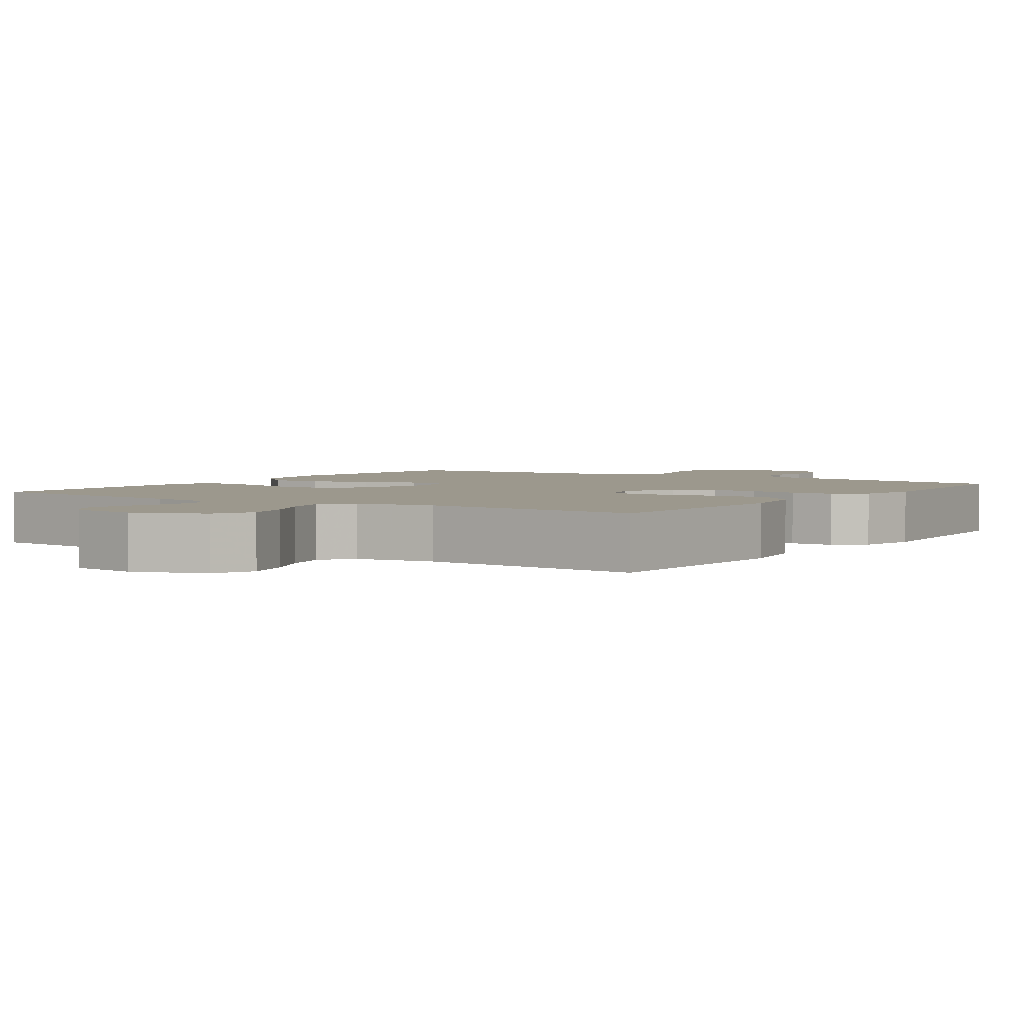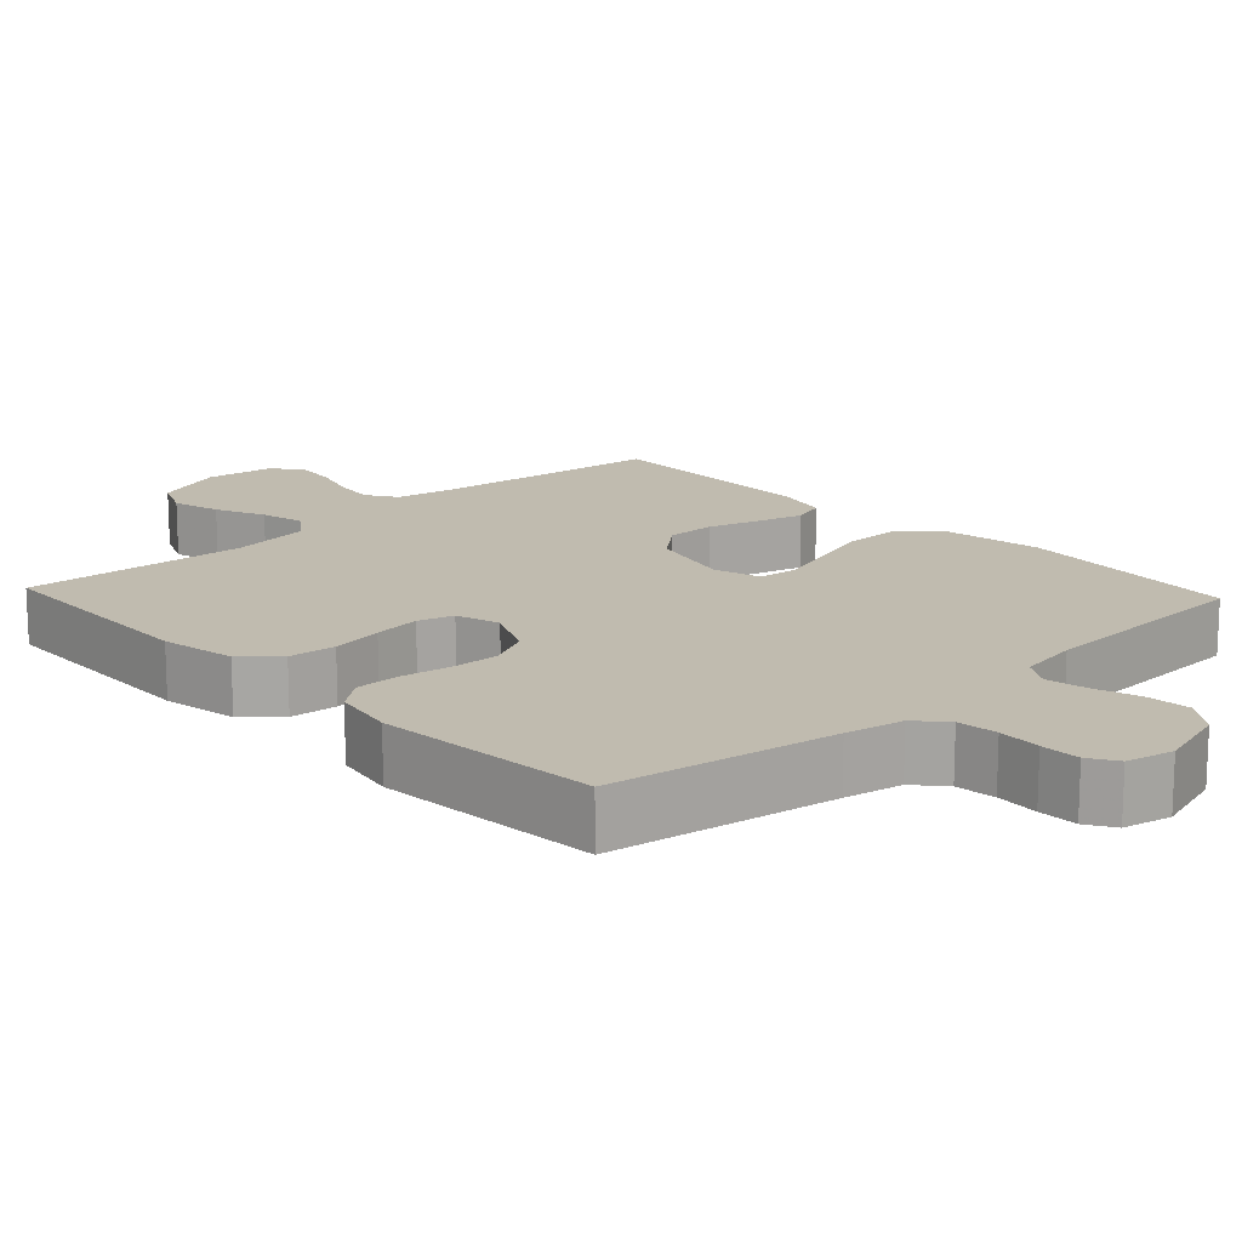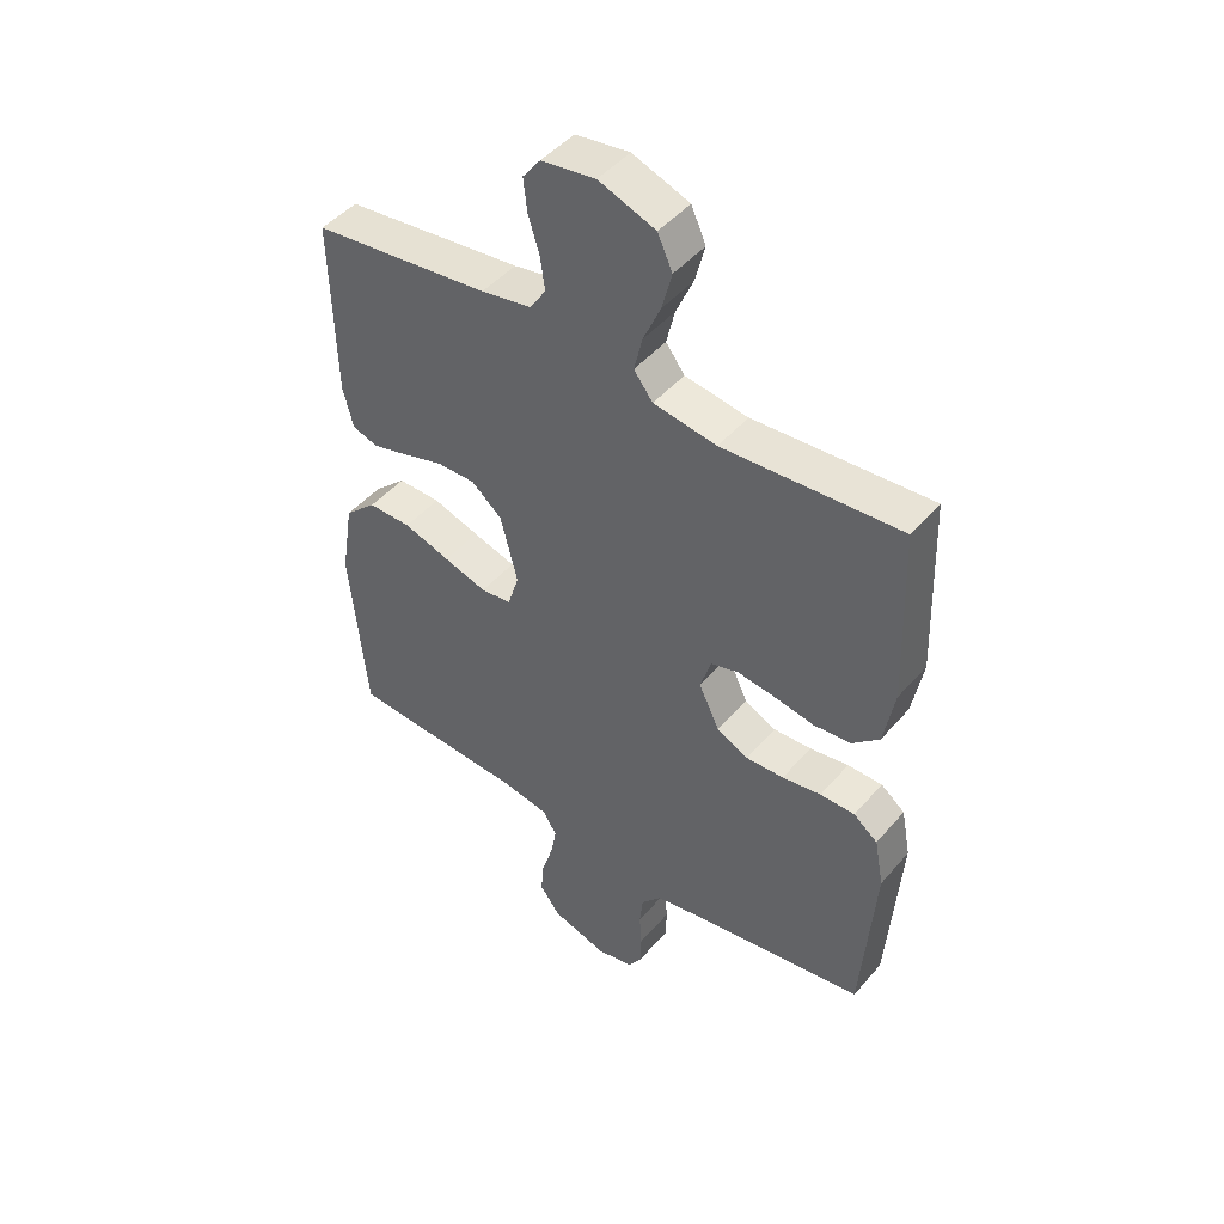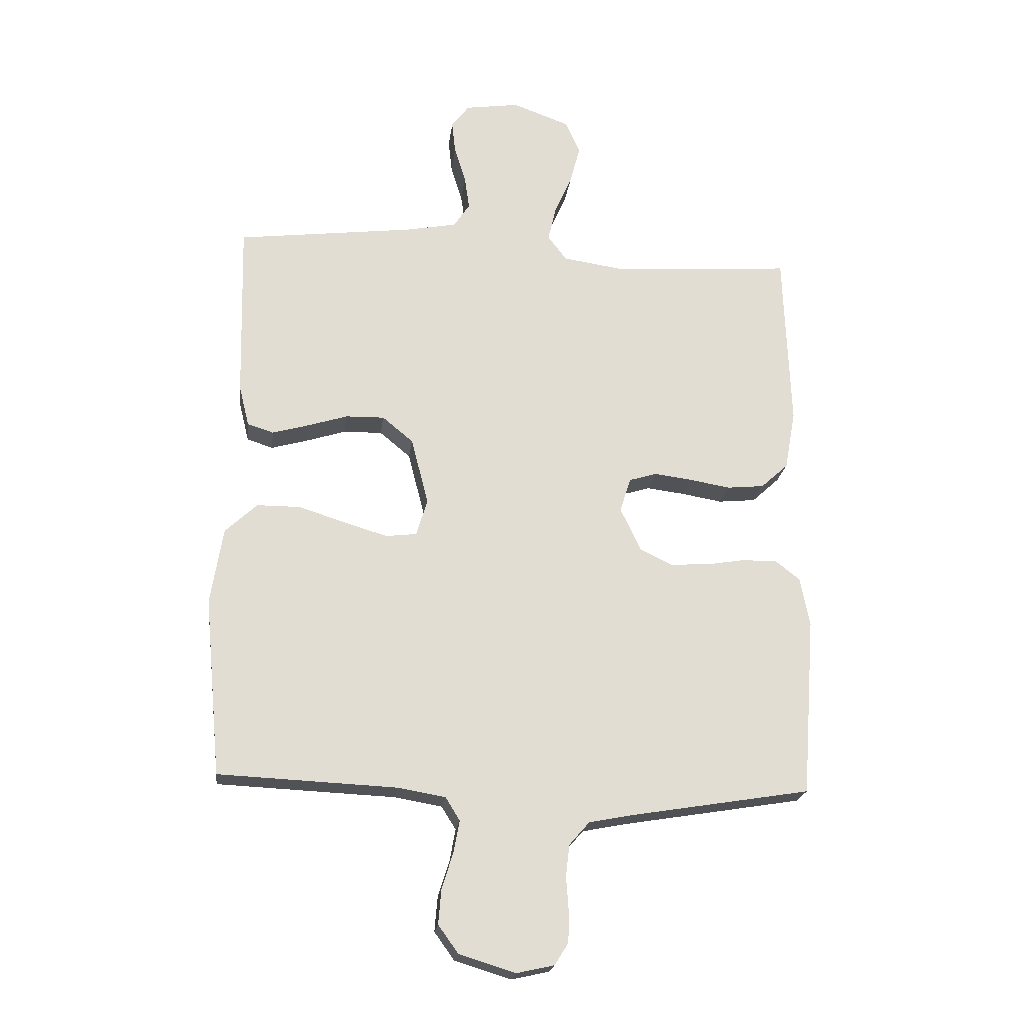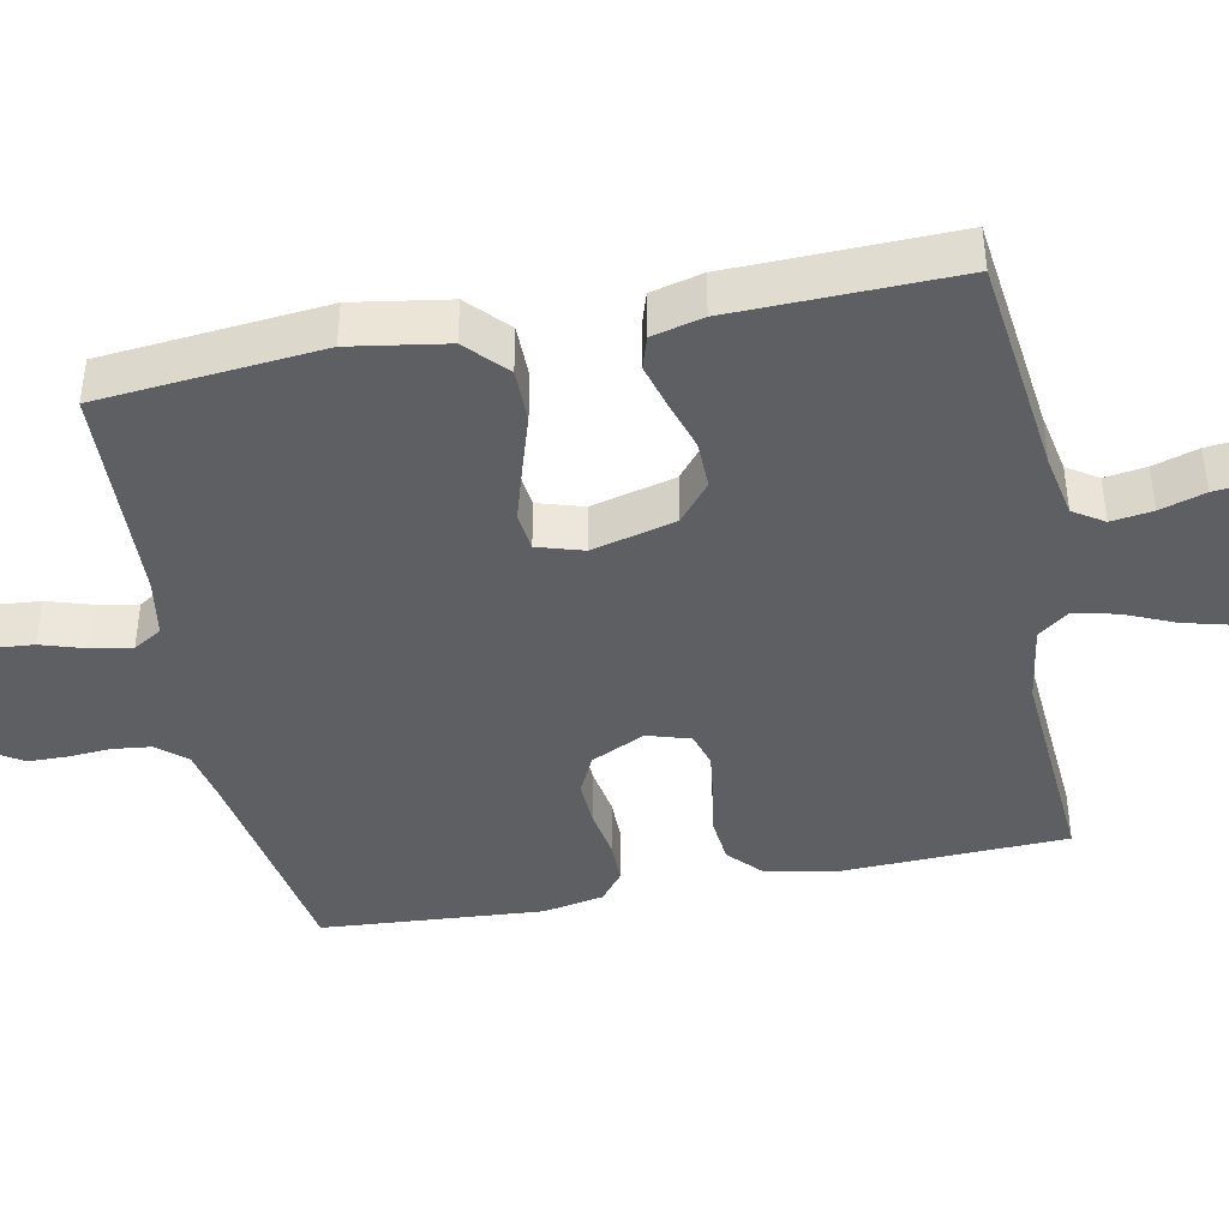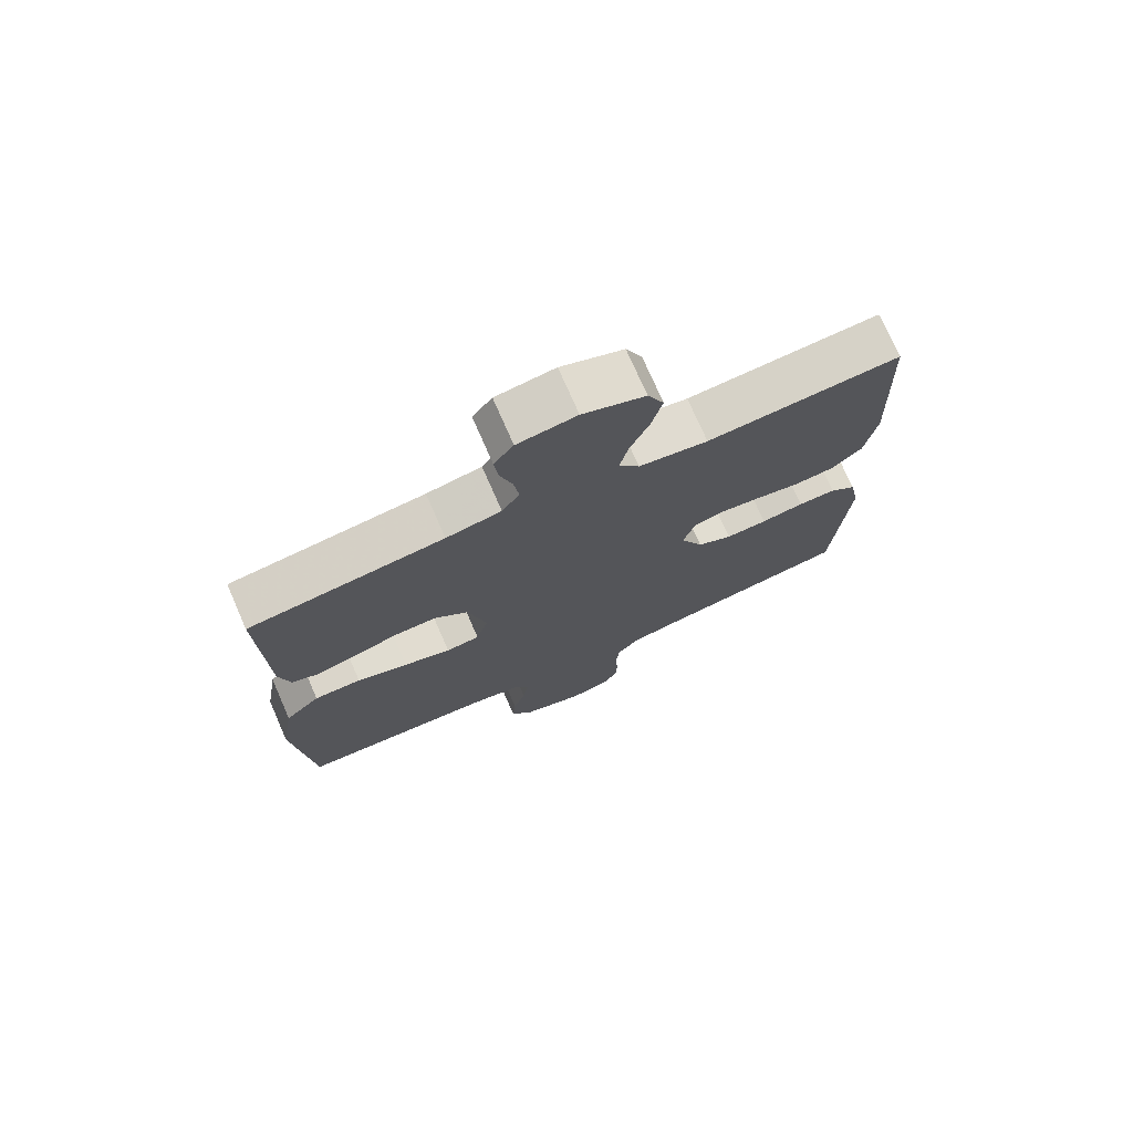
<metadata>
{"format":"obj","ext":"obj","renderer":"f3d","projection":"perspective","resolution":1024,"background":"white","views":[{"elev":3.0,"azim":33.9,"up":"+Y"},{"elev":15.9,"azim":136.9,"up":"+Y"},{"elev":46.6,"azim":38.2,"up":"+Z"},{"elev":-20.9,"azim":-7.0,"up":"+Z"},{"elev":-41.5,"azim":-78.7,"up":"+Y"},{"elev":74.2,"azim":-23.6,"up":"+Z"}]}
</metadata>
<code>
v -0.5 0.07 -0.5
v -0.528 0.07 -0.2
v -0.507 0.07 -0.071
v -0.453 0.07 -0.021
v -0.38 0.07 -0.021
v -0.301 0.07 -0.046
v -0.228 0.07 -0.068
v -0.176 0.07 -0.062
v -0.157 0.07 0
v -0.186 0.07 0.113
v -0.238 0.07 0.156
v -0.303 0.07 0.155
v -0.371 0.07 0.134
v -0.432 0.07 0.117
v -0.476 0.07 0.131
v -0.493 0.07 0.2
v -0.5 0.07 0.5
v -0.2 0.07 0.536
v -0.115 0.07 0.552
v -0.088 0.07 0.593
v -0.096 0.07 0.649
v -0.115 0.07 0.71
v -0.121 0.07 0.765
v -0.091 0.07 0.804
v 0 0.07 0.817
v 0.096 0.07 0.782
v 0.121 0.07 0.727
v 0.104 0.07 0.662
v 0.075 0.07 0.596
v 0.061 0.07 0.537
v 0.093 0.07 0.495
v 0.2 0.07 0.479
v 0.5 0.07 0.5
v 0.511 0.07 0.2
v 0.493 0.07 0.1
v 0.447 0.07 0.058
v 0.384 0.07 0.052
v 0.315 0.07 0.064
v 0.252 0.07 0.072
v 0.205 0.07 0.058
v 0.187 0.07 0
v 0.222 0.07 -0.073
v 0.276 0.07 -0.099
v 0.34 0.07 -0.096
v 0.406 0.07 -0.085
v 0.465 0.07 -0.085
v 0.506 0.07 -0.117
v 0.522 0.07 -0.2
v 0.5 0.07 -0.5
v 0.2 0.07 -0.549
v 0.123 0.07 -0.564
v 0.089 0.07 -0.603
v 0.083 0.07 -0.656
v 0.087 0.07 -0.713
v 0.086 0.07 -0.765
v 0.063 0.07 -0.802
v 0 0.07 -0.816
v -0.095 0.07 -0.787
v -0.129 0.07 -0.74
v -0.124 0.07 -0.681
v -0.105 0.07 -0.621
v -0.095 0.07 -0.567
v -0.119 0.07 -0.528
v -0.2 0.07 -0.514
v -0.5 0 -0.5
v -0.528 0 -0.2
v -0.507 0 -0.071
v -0.453 0 -0.021
v -0.38 0 -0.021
v -0.301 0 -0.046
v -0.228 0 -0.068
v -0.176 0 -0.062
v -0.157 0 0
v -0.186 0 0.113
v -0.238 0 0.156
v -0.303 0 0.155
v -0.371 0 0.134
v -0.432 0 0.117
v -0.476 0 0.131
v -0.493 0 0.2
v -0.5 0 0.5
v -0.2 0 0.536
v -0.115 0 0.552
v -0.088 0 0.593
v -0.096 0 0.649
v -0.115 0 0.71
v -0.121 0 0.765
v -0.091 0 0.804
v 0 0 0.817
v 0.096 0 0.782
v 0.121 0 0.727
v 0.104 0 0.662
v 0.075 0 0.596
v 0.061 0 0.537
v 0.093 0 0.495
v 0.2 0 0.479
v 0.5 0 0.5
v 0.511 0 0.2
v 0.493 0 0.1
v 0.447 0 0.058
v 0.384 0 0.052
v 0.315 0 0.064
v 0.252 0 0.072
v 0.205 0 0.058
v 0.187 0 0
v 0.222 0 -0.073
v 0.276 0 -0.099
v 0.34 0 -0.096
v 0.406 0 -0.085
v 0.465 0 -0.085
v 0.506 0 -0.117
v 0.522 0 -0.2
v 0.5 0 -0.5
v 0.2 0 -0.549
v 0.123 0 -0.564
v 0.089 0 -0.603
v 0.083 0 -0.656
v 0.087 0 -0.713
v 0.086 0 -0.765
v 0.063 0 -0.802
v 0 0 -0.816
v -0.095 0 -0.787
v -0.129 0 -0.74
v -0.124 0 -0.681
v -0.105 0 -0.621
v -0.095 0 -0.567
v -0.119 0 -0.528
v -0.2 0 -0.514
f 59 60 61
f 58 59 61
f 57 58 61
f 56 57 61
f 55 56 61
f 54 55 61
f 53 54 61
f 52 53 61 62
f 51 52 62 63
f 48 49 50
f 47 48 50
f 46 47 50
f 45 46 50
f 44 45 50
f 51 63 64
f 50 51 64
f 44 50 64
f 43 44 64
f 36 37 38
f 35 36 38
f 34 35 38
f 33 34 38
f 32 33 38
f 31 32 38 39
f 30 31 39 40
f 27 28 29
f 26 27 29
f 25 26 29
f 24 25 29
f 23 24 29
f 22 23 29
f 21 22 29
f 20 21 29 30
f 30 40 41
f 20 30 41
f 19 20 41
f 16 17 18
f 15 16 18
f 14 15 18
f 13 14 18
f 12 13 18
f 11 12 18 19
f 4 5 6
f 3 4 6
f 2 3 6
f 1 2 6
f 64 1 6
f 64 6 7
f 64 7 8
f 43 64 8
f 42 43 8
f 19 41 42
f 11 19 42
f 10 11 42
f 9 10 42
f 8 9 42
f 125 124 123
f 125 123 122
f 125 122 121
f 125 121 120
f 125 120 119
f 125 119 118
f 125 118 117
f 126 125 117 116
f 127 126 116 115
f 114 113 112
f 114 112 111
f 114 111 110
f 114 110 109
f 114 109 108
f 128 127 115
f 128 115 114
f 128 114 108
f 128 108 107
f 102 101 100
f 102 100 99
f 102 99 98
f 102 98 97
f 102 97 96
f 103 102 96 95
f 104 103 95 94
f 93 92 91
f 93 91 90
f 93 90 89
f 93 89 88
f 93 88 87
f 93 87 86
f 93 86 85
f 94 93 85 84
f 105 104 94
f 105 94 84
f 105 84 83
f 82 81 80
f 82 80 79
f 82 79 78
f 82 78 77
f 82 77 76
f 83 82 76 75
f 70 69 68
f 70 68 67
f 70 67 66
f 70 66 65
f 70 65 128
f 71 70 128
f 72 71 128
f 72 128 107
f 72 107 106
f 106 105 83
f 106 83 75
f 106 75 74
f 106 74 73
f 106 73 72
f 1 65 66 2
f 2 66 67 3
f 3 67 68 4
f 4 68 69 5
f 5 69 70 6
f 6 70 71 7
f 7 71 72 8
f 8 72 73 9
f 9 73 74 10
f 10 74 75 11
f 11 75 76 12
f 12 76 77 13
f 13 77 78 14
f 14 78 79 15
f 15 79 80 16
f 16 80 81 17
f 17 81 82 18
f 18 82 83 19
f 19 83 84 20
f 20 84 85 21
f 21 85 86 22
f 22 86 87 23
f 23 87 88 24
f 24 88 89 25
f 25 89 90 26
f 26 90 91 27
f 27 91 92 28
f 28 92 93 29
f 29 93 94 30
f 30 94 95 31
f 31 95 96 32
f 32 96 97 33
f 33 97 98 34
f 34 98 99 35
f 35 99 100 36
f 36 100 101 37
f 37 101 102 38
f 38 102 103 39
f 39 103 104 40
f 40 104 105 41
f 41 105 106 42
f 42 106 107 43
f 43 107 108 44
f 44 108 109 45
f 45 109 110 46
f 46 110 111 47
f 47 111 112 48
f 48 112 113 49
f 49 113 114 50
f 50 114 115 51
f 51 115 116 52
f 52 116 117 53
f 53 117 118 54
f 54 118 119 55
f 55 119 120 56
f 56 120 121 57
f 57 121 122 58
f 58 122 123 59
f 59 123 124 60
f 60 124 125 61
f 61 125 126 62
f 62 126 127 63
f 63 127 128 64
f 64 128 65 1

</code>
